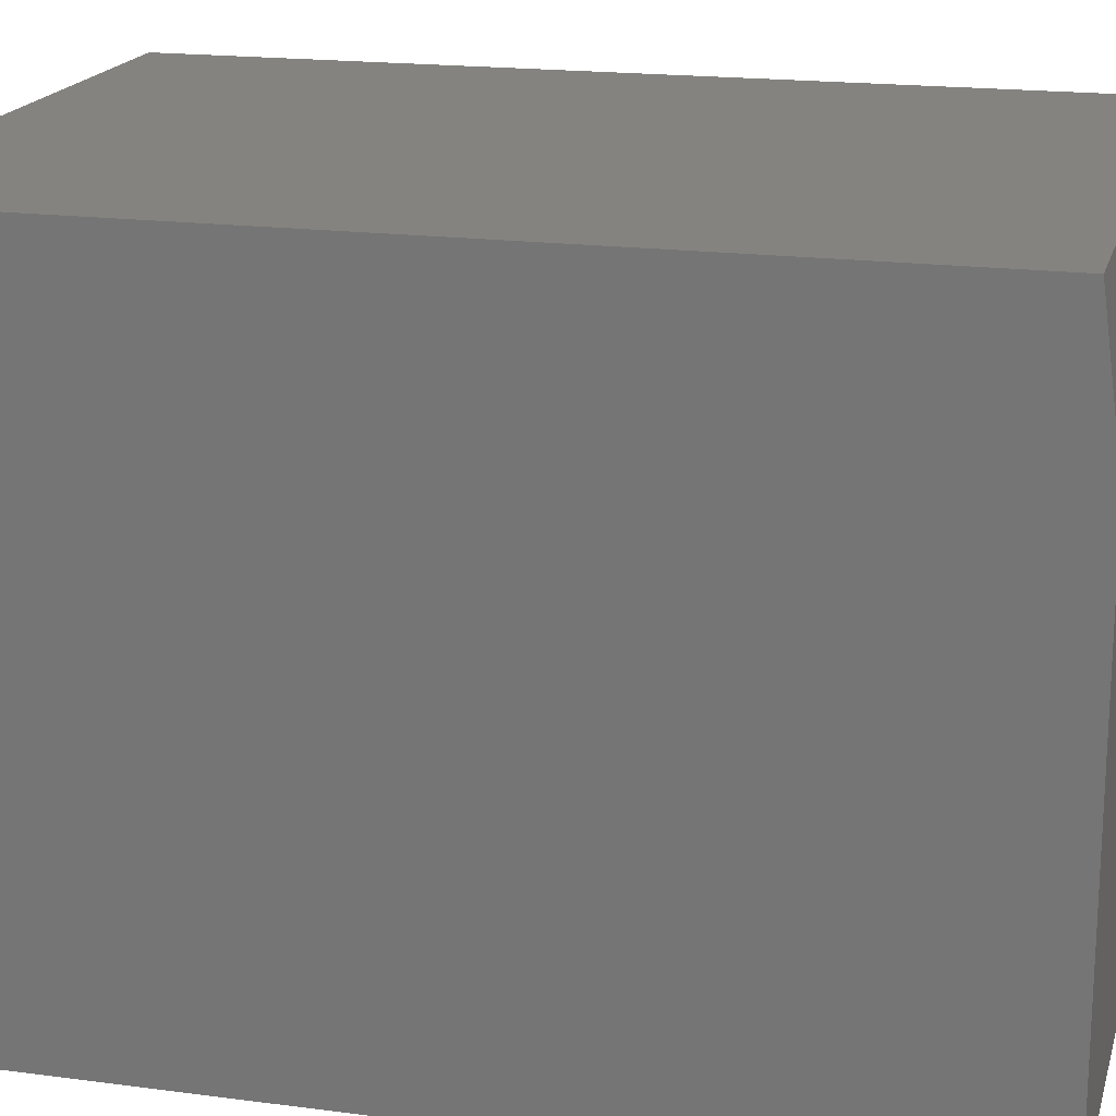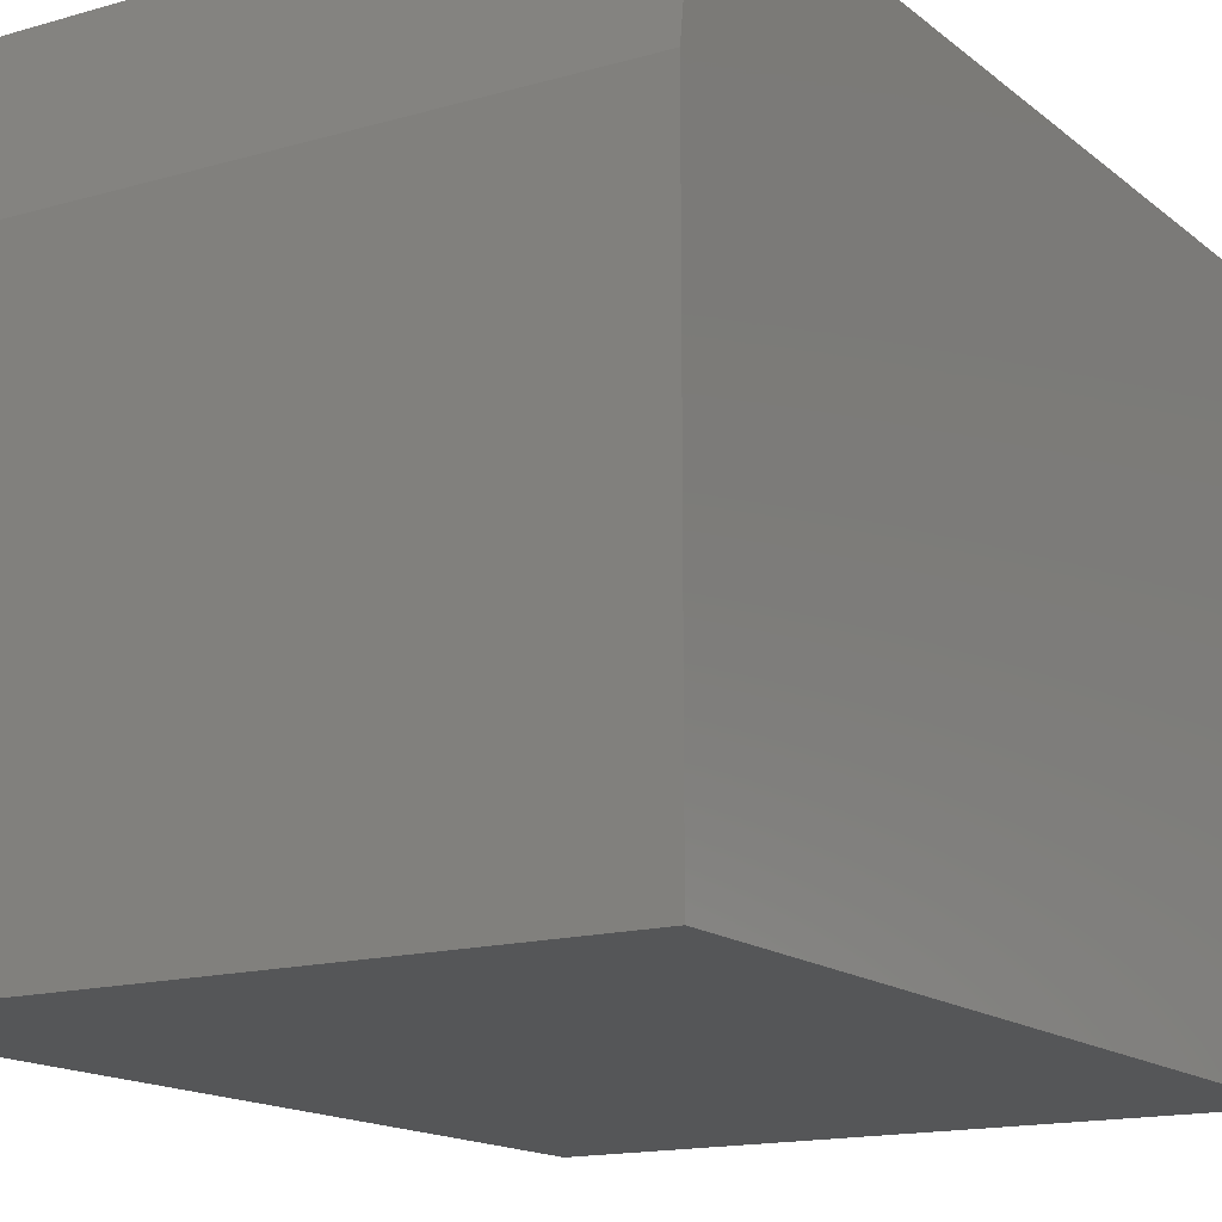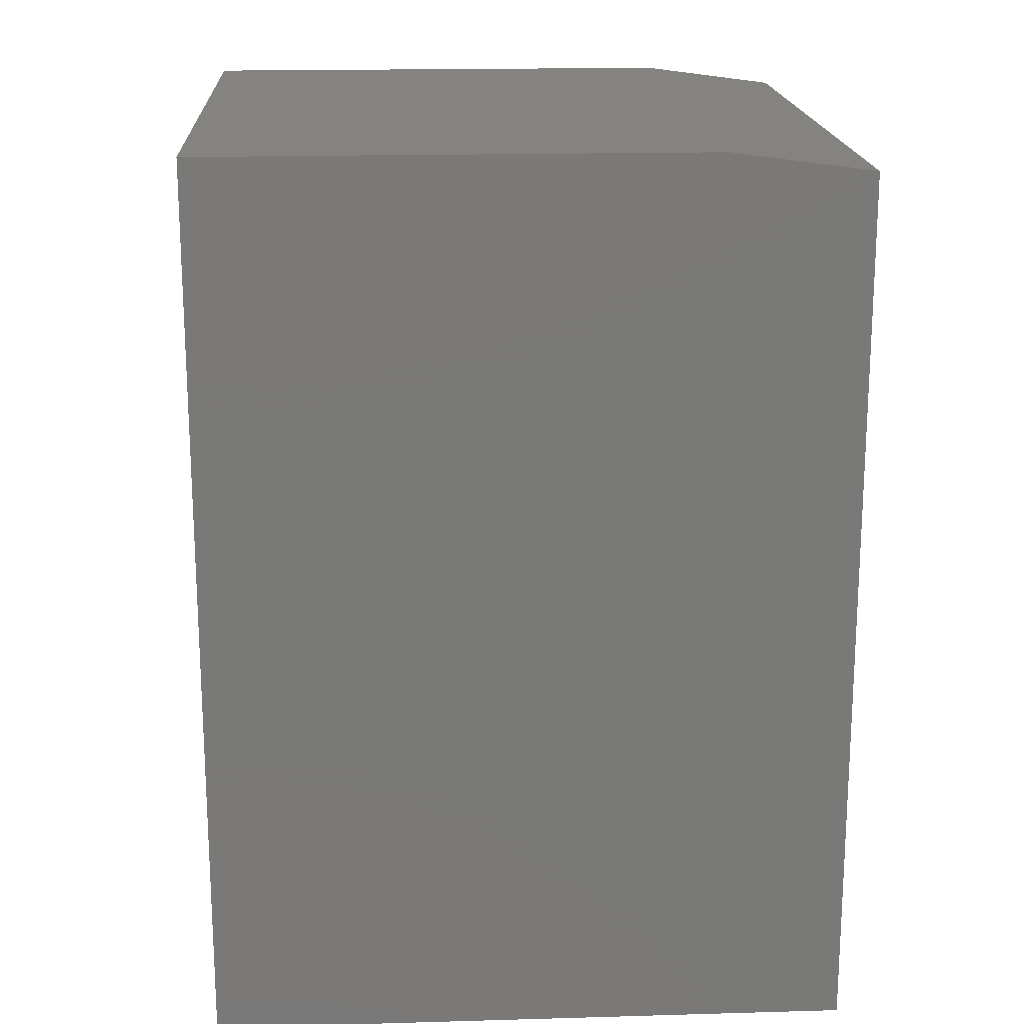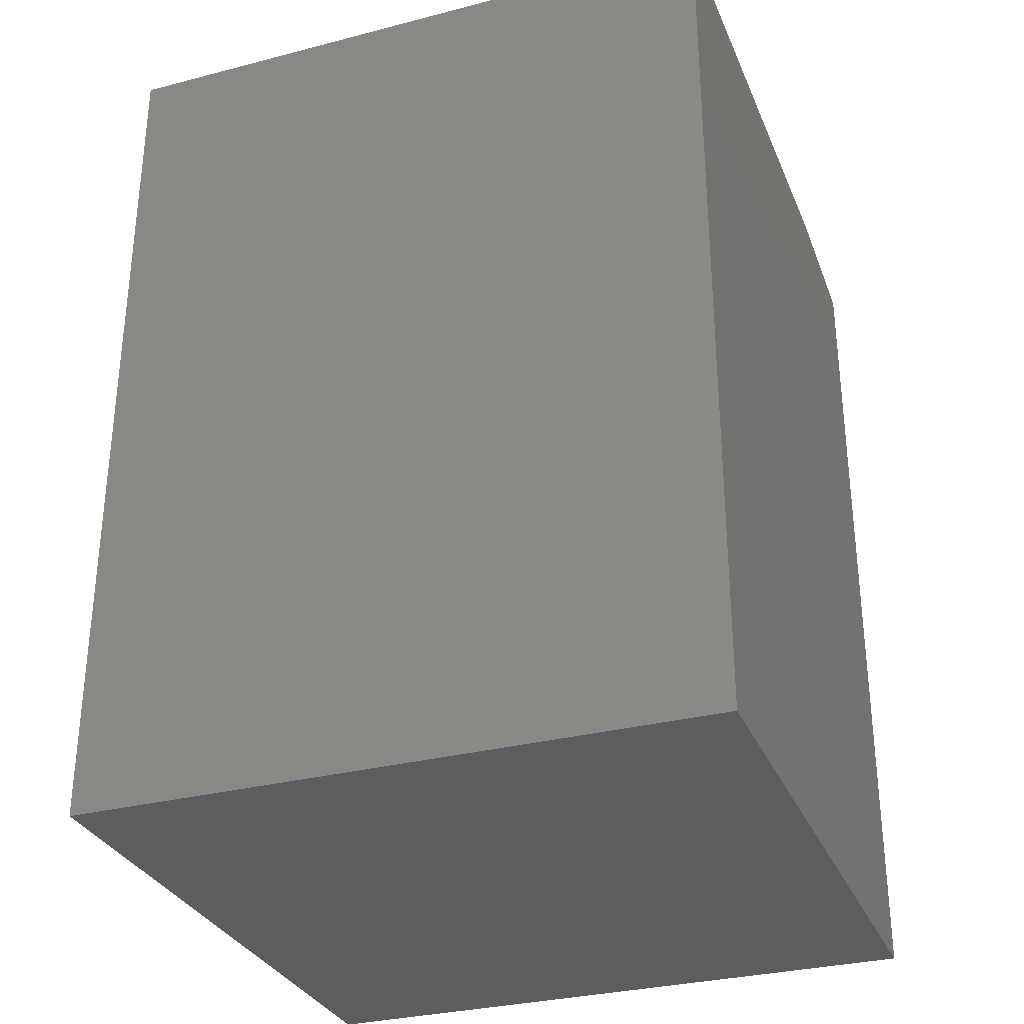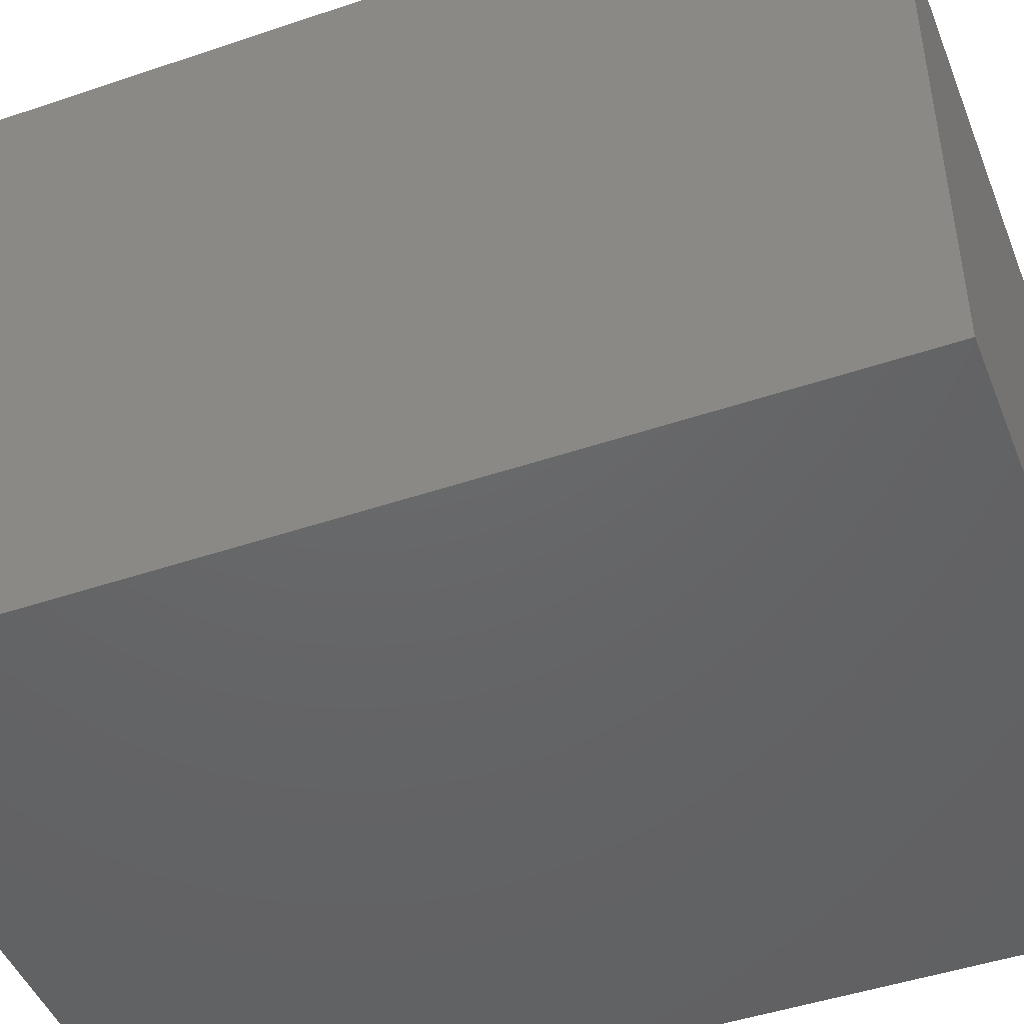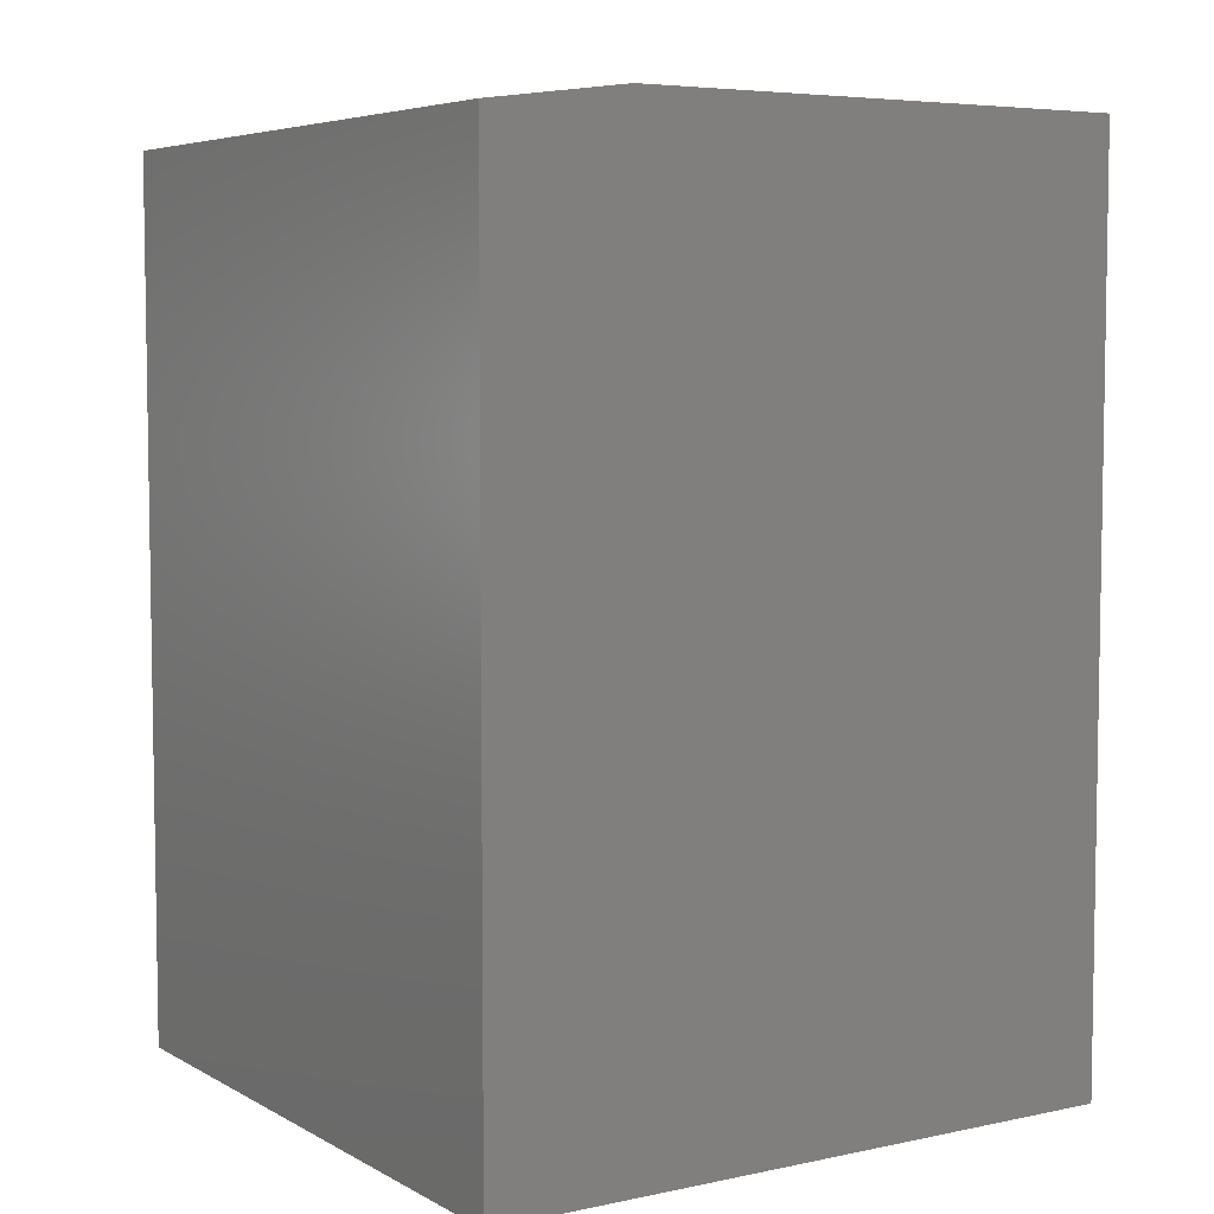
<metadata>
{"format":"stl","ext":"stl","renderer":"f3d","projection":"perspective","resolution":1024,"background":"white","views":[{"elev":18.2,"azim":-75.6,"up":"+Y"},{"elev":-15.2,"azim":31.6,"up":"+Y"},{"elev":18.1,"azim":86.8,"up":"+Z"},{"elev":-31.3,"azim":20.2,"up":"+Z"},{"elev":-46.6,"azim":-68.9,"up":"+Y"},{"elev":5.7,"azim":-122.7,"up":"+Z"}]}
</metadata>
<code>
# stl→obj: 10 verts, 16 faces
v -0.2652 -0.2652 0.75
v 0.273 -0.2652 0.75
v -0.2652 0.1558 0.75
v 0.273 0.1558 0.75
v -0.2652 0.273 0
v -0.2652 -0.2652 0
v -0.2652 0.273 0.7344
v 0.273 0.273 0
v 0.273 0.273 0.7344
v 0.273 -0.2652 0
f 1 2 3
f 3 2 4
f 5 6 7
f 7 6 1
f 7 1 3
f 8 5 9
f 9 5 7
f 10 8 2
f 2 8 9
f 2 9 4
f 3 4 7
f 7 4 9
f 6 5 10
f 10 5 8
f 6 10 1
f 1 10 2

</code>
